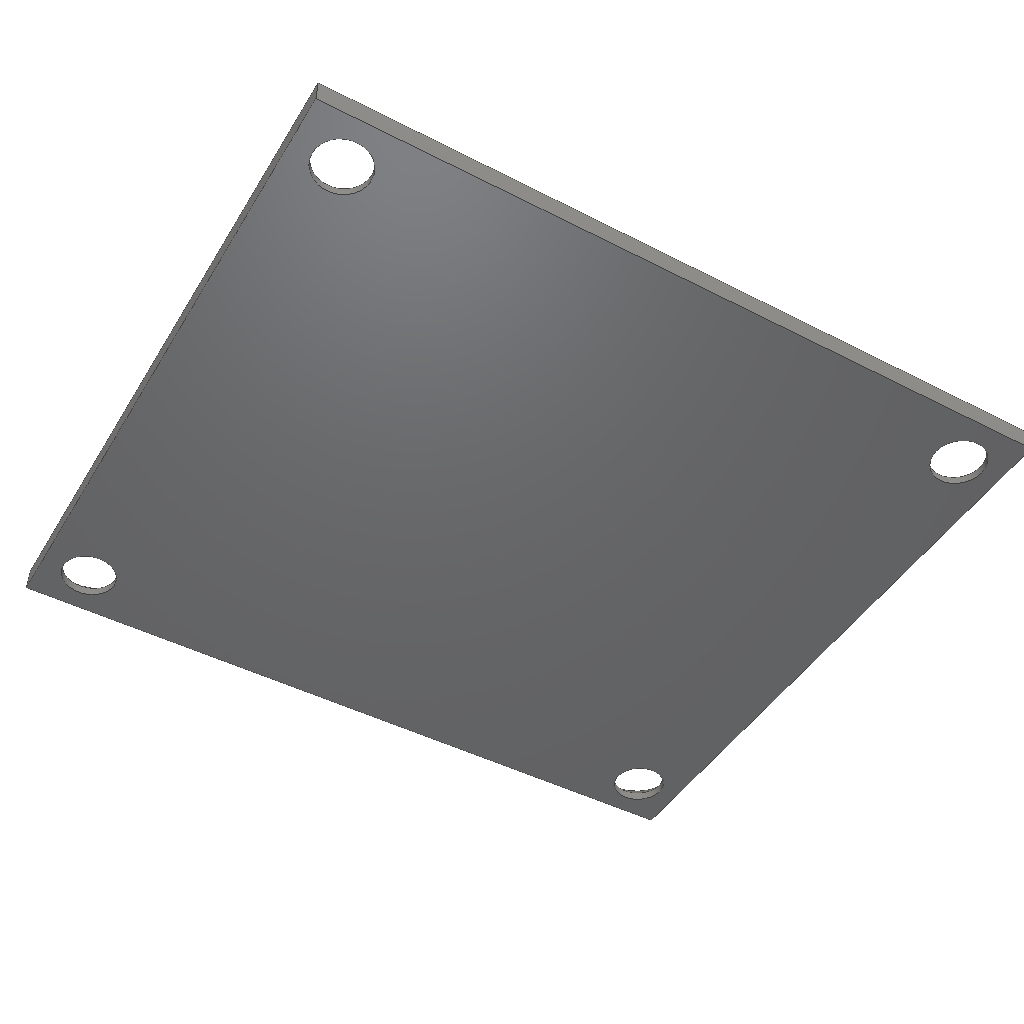
<metadata>
{"format":"step","ext":"stp","renderer":"f3d","projection":"perspective","resolution":1024,"background":"white","views":[{"elev":-46.6,"azim":-30.3,"up":"+Z"}]}
</metadata>
<code>
ISO-10303-21;
DATA;
#1=MECHANICAL_DESIGN_GEOMETRIC_PRESENTATION_REPRESENTATION('',(#4),#439);
#2=SHAPE_REPRESENTATION_RELATIONSHIP('SRR','None',#446,#3);
#3=ADVANCED_BREP_SHAPE_REPRESENTATION('',(#5),#438);
#4=STYLED_ITEM('',(#455),#5);
#5=MANIFOLD_SOLID_BREP('Solid1',#246);
#6=FACE_BOUND('',#51,.T.);
#7=FACE_BOUND('',#52,.T.);
#8=FACE_BOUND('',#53,.T.);
#9=FACE_BOUND('',#54,.T.);
#10=FACE_BOUND('',#56,.T.);
#11=FACE_BOUND('',#57,.T.);
#12=FACE_BOUND('',#58,.T.);
#13=FACE_BOUND('',#59,.T.);
#14=PLANE('',#289);
#15=PLANE('',#290);
#16=PLANE('',#291);
#17=PLANE('',#292);
#18=PLANE('',#293);
#19=PLANE('',#294);
#20=CYLINDRICAL_SURFACE('',#272,1.15);
#21=CYLINDRICAL_SURFACE('',#277,1.15);
#22=CYLINDRICAL_SURFACE('',#282,1.15);
#23=CYLINDRICAL_SURFACE('',#287,1.15);
#24=FACE_OUTER_BOUND('',#38,.T.);
#25=FACE_OUTER_BOUND('',#39,.T.);
#26=FACE_OUTER_BOUND('',#40,.T.);
#27=FACE_OUTER_BOUND('',#41,.T.);
#28=FACE_OUTER_BOUND('',#42,.T.);
#29=FACE_OUTER_BOUND('',#43,.T.);
#30=FACE_OUTER_BOUND('',#44,.T.);
#31=FACE_OUTER_BOUND('',#45,.T.);
#32=FACE_OUTER_BOUND('',#46,.T.);
#33=FACE_OUTER_BOUND('',#47,.T.);
#34=FACE_OUTER_BOUND('',#48,.T.);
#35=FACE_OUTER_BOUND('',#49,.T.);
#36=FACE_OUTER_BOUND('',#50,.T.);
#37=FACE_OUTER_BOUND('',#55,.T.);
#38=EDGE_LOOP('',(#164,#165,#166,#167));
#39=EDGE_LOOP('',(#168,#169,#170,#171));
#40=EDGE_LOOP('',(#172,#173,#174,#175));
#41=EDGE_LOOP('',(#176,#177,#178,#179));
#42=EDGE_LOOP('',(#180,#181,#182,#183));
#43=EDGE_LOOP('',(#184,#185,#186,#187));
#44=EDGE_LOOP('',(#188,#189,#190,#191));
#45=EDGE_LOOP('',(#192,#193,#194,#195));
#46=EDGE_LOOP('',(#196,#197,#198,#199));
#47=EDGE_LOOP('',(#200,#201,#202,#203));
#48=EDGE_LOOP('',(#204,#205,#206,#207));
#49=EDGE_LOOP('',(#208,#209,#210,#211));
#50=EDGE_LOOP('',(#212,#213,#214,#215));
#51=EDGE_LOOP('',(#216));
#52=EDGE_LOOP('',(#217));
#53=EDGE_LOOP('',(#218));
#54=EDGE_LOOP('',(#219));
#55=EDGE_LOOP('',(#220,#221,#222,#223));
#56=EDGE_LOOP('',(#224));
#57=EDGE_LOOP('',(#225));
#58=EDGE_LOOP('',(#226));
#59=EDGE_LOOP('',(#227));
#60=LINE('',#374,#80);
#61=LINE('',#378,#81);
#62=LINE('',#384,#82);
#63=LINE('',#388,#83);
#64=LINE('',#394,#84);
#65=LINE('',#398,#85);
#66=LINE('',#404,#86);
#67=LINE('',#408,#87);
#68=LINE('',#413,#88);
#69=LINE('',#415,#89);
#70=LINE('',#417,#90);
#71=LINE('',#418,#91);
#72=LINE('',#421,#92);
#73=LINE('',#423,#93);
#74=LINE('',#424,#94);
#75=LINE('',#427,#95);
#76=LINE('',#429,#96);
#77=LINE('',#430,#97);
#78=LINE('',#432,#98);
#79=LINE('',#433,#99);
#80=VECTOR('',#301,1.475);
#81=VECTOR('',#306,1.15);
#82=VECTOR('',#313,1.475);
#83=VECTOR('',#318,1.15);
#84=VECTOR('',#325,1.475);
#85=VECTOR('',#330,1.15);
#86=VECTOR('',#337,1.475);
#87=VECTOR('',#342,1.15);
#88=VECTOR('',#347,10);
#89=VECTOR('',#348,10);
#90=VECTOR('',#349,10);
#91=VECTOR('',#350,10);
#92=VECTOR('',#353,10);
#93=VECTOR('',#354,10);
#94=VECTOR('',#355,10);
#95=VECTOR('',#358,10);
#96=VECTOR('',#359,10);
#97=VECTOR('',#360,10);
#98=VECTOR('',#363,10);
#99=VECTOR('',#364,10);
#100=CIRCLE('',#270,1.8);
#101=CIRCLE('',#271,1.15);
#102=CIRCLE('',#273,1.15);
#103=CIRCLE('',#275,1.8);
#104=CIRCLE('',#276,1.15);
#105=CIRCLE('',#278,1.15);
#106=CIRCLE('',#280,1.8);
#107=CIRCLE('',#281,1.15);
#108=CIRCLE('',#283,1.15);
#109=CIRCLE('',#285,1.8);
#110=CIRCLE('',#286,1.15);
#111=CIRCLE('',#288,1.15);
#112=VERTEX_POINT('',#371);
#113=VERTEX_POINT('',#373);
#114=VERTEX_POINT('',#377);
#115=VERTEX_POINT('',#381);
#116=VERTEX_POINT('',#383);
#117=VERTEX_POINT('',#387);
#118=VERTEX_POINT('',#391);
#119=VERTEX_POINT('',#393);
#120=VERTEX_POINT('',#397);
#121=VERTEX_POINT('',#401);
#122=VERTEX_POINT('',#403);
#123=VERTEX_POINT('',#407);
#124=VERTEX_POINT('',#411);
#125=VERTEX_POINT('',#412);
#126=VERTEX_POINT('',#414);
#127=VERTEX_POINT('',#416);
#128=VERTEX_POINT('',#420);
#129=VERTEX_POINT('',#422);
#130=VERTEX_POINT('',#426);
#131=VERTEX_POINT('',#428);
#132=EDGE_CURVE('',#112,#112,#100,.T.);
#133=EDGE_CURVE('',#112,#113,#60,.T.);
#134=EDGE_CURVE('',#113,#113,#101,.T.);
#135=EDGE_CURVE('',#113,#114,#61,.T.);
#136=EDGE_CURVE('',#114,#114,#102,.T.);
#137=EDGE_CURVE('',#115,#115,#103,.T.);
#138=EDGE_CURVE('',#115,#116,#62,.T.);
#139=EDGE_CURVE('',#116,#116,#104,.T.);
#140=EDGE_CURVE('',#116,#117,#63,.T.);
#141=EDGE_CURVE('',#117,#117,#105,.T.);
#142=EDGE_CURVE('',#118,#118,#106,.T.);
#143=EDGE_CURVE('',#118,#119,#64,.T.);
#144=EDGE_CURVE('',#119,#119,#107,.T.);
#145=EDGE_CURVE('',#119,#120,#65,.T.);
#146=EDGE_CURVE('',#120,#120,#108,.T.);
#147=EDGE_CURVE('',#121,#121,#109,.T.);
#148=EDGE_CURVE('',#121,#122,#66,.T.);
#149=EDGE_CURVE('',#122,#122,#110,.T.);
#150=EDGE_CURVE('',#122,#123,#67,.T.);
#151=EDGE_CURVE('',#123,#123,#111,.T.);
#152=EDGE_CURVE('',#124,#125,#68,.T.);
#153=EDGE_CURVE('',#126,#125,#69,.T.);
#154=EDGE_CURVE('',#126,#127,#70,.T.);
#155=EDGE_CURVE('',#127,#124,#71,.T.);
#156=EDGE_CURVE('',#125,#128,#72,.T.);
#157=EDGE_CURVE('',#129,#128,#73,.T.);
#158=EDGE_CURVE('',#129,#126,#74,.T.);
#159=EDGE_CURVE('',#128,#130,#75,.T.);
#160=EDGE_CURVE('',#131,#130,#76,.T.);
#161=EDGE_CURVE('',#131,#129,#77,.T.);
#162=EDGE_CURVE('',#130,#124,#78,.T.);
#163=EDGE_CURVE('',#127,#131,#79,.T.);
#164=ORIENTED_EDGE('',*,*,#132,.F.);
#165=ORIENTED_EDGE('',*,*,#133,.T.);
#166=ORIENTED_EDGE('',*,*,#134,.F.);
#167=ORIENTED_EDGE('',*,*,#133,.F.);
#168=ORIENTED_EDGE('',*,*,#134,.T.);
#169=ORIENTED_EDGE('',*,*,#135,.T.);
#170=ORIENTED_EDGE('',*,*,#136,.F.);
#171=ORIENTED_EDGE('',*,*,#135,.F.);
#172=ORIENTED_EDGE('',*,*,#137,.F.);
#173=ORIENTED_EDGE('',*,*,#138,.T.);
#174=ORIENTED_EDGE('',*,*,#139,.F.);
#175=ORIENTED_EDGE('',*,*,#138,.F.);
#176=ORIENTED_EDGE('',*,*,#139,.T.);
#177=ORIENTED_EDGE('',*,*,#140,.T.);
#178=ORIENTED_EDGE('',*,*,#141,.F.);
#179=ORIENTED_EDGE('',*,*,#140,.F.);
#180=ORIENTED_EDGE('',*,*,#142,.F.);
#181=ORIENTED_EDGE('',*,*,#143,.T.);
#182=ORIENTED_EDGE('',*,*,#144,.F.);
#183=ORIENTED_EDGE('',*,*,#143,.F.);
#184=ORIENTED_EDGE('',*,*,#144,.T.);
#185=ORIENTED_EDGE('',*,*,#145,.T.);
#186=ORIENTED_EDGE('',*,*,#146,.F.);
#187=ORIENTED_EDGE('',*,*,#145,.F.);
#188=ORIENTED_EDGE('',*,*,#147,.F.);
#189=ORIENTED_EDGE('',*,*,#148,.T.);
#190=ORIENTED_EDGE('',*,*,#149,.F.);
#191=ORIENTED_EDGE('',*,*,#148,.F.);
#192=ORIENTED_EDGE('',*,*,#149,.T.);
#193=ORIENTED_EDGE('',*,*,#150,.T.);
#194=ORIENTED_EDGE('',*,*,#151,.F.);
#195=ORIENTED_EDGE('',*,*,#150,.F.);
#196=ORIENTED_EDGE('',*,*,#152,.T.);
#197=ORIENTED_EDGE('',*,*,#153,.F.);
#198=ORIENTED_EDGE('',*,*,#154,.T.);
#199=ORIENTED_EDGE('',*,*,#155,.T.);
#200=ORIENTED_EDGE('',*,*,#156,.T.);
#201=ORIENTED_EDGE('',*,*,#157,.F.);
#202=ORIENTED_EDGE('',*,*,#158,.T.);
#203=ORIENTED_EDGE('',*,*,#153,.T.);
#204=ORIENTED_EDGE('',*,*,#159,.T.);
#205=ORIENTED_EDGE('',*,*,#160,.F.);
#206=ORIENTED_EDGE('',*,*,#161,.T.);
#207=ORIENTED_EDGE('',*,*,#157,.T.);
#208=ORIENTED_EDGE('',*,*,#162,.T.);
#209=ORIENTED_EDGE('',*,*,#155,.F.);
#210=ORIENTED_EDGE('',*,*,#163,.T.);
#211=ORIENTED_EDGE('',*,*,#160,.T.);
#212=ORIENTED_EDGE('',*,*,#163,.F.);
#213=ORIENTED_EDGE('',*,*,#154,.F.);
#214=ORIENTED_EDGE('',*,*,#158,.F.);
#215=ORIENTED_EDGE('',*,*,#161,.F.);
#216=ORIENTED_EDGE('',*,*,#136,.T.);
#217=ORIENTED_EDGE('',*,*,#141,.T.);
#218=ORIENTED_EDGE('',*,*,#146,.T.);
#219=ORIENTED_EDGE('',*,*,#151,.T.);
#220=ORIENTED_EDGE('',*,*,#152,.F.);
#221=ORIENTED_EDGE('',*,*,#162,.F.);
#222=ORIENTED_EDGE('',*,*,#159,.F.);
#223=ORIENTED_EDGE('',*,*,#156,.F.);
#224=ORIENTED_EDGE('',*,*,#132,.T.);
#225=ORIENTED_EDGE('',*,*,#137,.T.);
#226=ORIENTED_EDGE('',*,*,#142,.T.);
#227=ORIENTED_EDGE('',*,*,#147,.T.);
#228=CONICAL_SURFACE('',#269,1.475,0.7854);
#229=CONICAL_SURFACE('',#274,1.475,0.7854);
#230=CONICAL_SURFACE('',#279,1.475,0.7854);
#231=CONICAL_SURFACE('',#284,1.475,0.7854);
#232=ADVANCED_FACE('',(#24),#228,.F.);
#233=ADVANCED_FACE('',(#25),#20,.F.);
#234=ADVANCED_FACE('',(#26),#229,.F.);
#235=ADVANCED_FACE('',(#27),#21,.F.);
#236=ADVANCED_FACE('',(#28),#230,.F.);
#237=ADVANCED_FACE('',(#29),#22,.F.);
#238=ADVANCED_FACE('',(#30),#231,.F.);
#239=ADVANCED_FACE('',(#31),#23,.F.);
#240=ADVANCED_FACE('',(#32),#14,.T.);
#241=ADVANCED_FACE('',(#33),#15,.T.);
#242=ADVANCED_FACE('',(#34),#16,.T.);
#243=ADVANCED_FACE('',(#35),#17,.T.);
#244=ADVANCED_FACE('',(#36,#6,#7,#8,#9),#18,.F.);
#245=ADVANCED_FACE('',(#37,#10,#11,#12,#13),#19,.T.);
#246=CLOSED_SHELL('',(#232,#233,#234,#235,#236,#237,#238,#239,#240,#241,
#242,#243,#244,#245));
#247=DERIVED_UNIT_ELEMENT(#250,1);
#248=DERIVED_UNIT_ELEMENT(#441,-3);
#249=DIMENSIONAL_EXPONENTS(0,1,0,0,0,0,0);
#250=(
CONVERSION_BASED_UNIT('gram',#252)
MASS_UNIT()
NAMED_UNIT(#249)
);
#251=(
MASS_UNIT()
NAMED_UNIT(*)
SI_UNIT(.KILO.,.GRAM.)
);
#252=MASS_MEASURE_WITH_UNIT(MASS_MEASURE(0.001),#251);
#253=DERIVED_UNIT((#247,#248));
#254=MEASURE_REPRESENTATION_ITEM('density measure',
POSITIVE_RATIO_MEASURE(2.7),#253);
#255=PROPERTY_DEFINITION_REPRESENTATION(#260,#257);
#256=PROPERTY_DEFINITION_REPRESENTATION(#261,#258);
#257=REPRESENTATION('material name',(#259),#438);
#258=REPRESENTATION('density',(#254),#438);
#259=DESCRIPTIVE_REPRESENTATION_ITEM('Aluminum-6061','Aluminum-6061');
#260=PROPERTY_DEFINITION('material property','material name',#448);
#261=PROPERTY_DEFINITION('material property','density of part',#448);
#262=DATE_TIME_ROLE('creation_date');
#263=APPLIED_DATE_AND_TIME_ASSIGNMENT(#264,#262,(#448));
#264=DATE_AND_TIME(#265,#266);
#265=CALENDAR_DATE(2009,7,10);
#266=LOCAL_TIME(0,0,0,#267);
#267=COORDINATED_UNIVERSAL_TIME_OFFSET(0,0,.BEHIND.);
#268=AXIS2_PLACEMENT_3D('',#369,#295,#296);
#269=AXIS2_PLACEMENT_3D('',#370,#297,#298);
#270=AXIS2_PLACEMENT_3D('',#372,#299,#300);
#271=AXIS2_PLACEMENT_3D('',#375,#302,#303);
#272=AXIS2_PLACEMENT_3D('',#376,#304,#305);
#273=AXIS2_PLACEMENT_3D('',#379,#307,#308);
#274=AXIS2_PLACEMENT_3D('',#380,#309,#310);
#275=AXIS2_PLACEMENT_3D('',#382,#311,#312);
#276=AXIS2_PLACEMENT_3D('',#385,#314,#315);
#277=AXIS2_PLACEMENT_3D('',#386,#316,#317);
#278=AXIS2_PLACEMENT_3D('',#389,#319,#320);
#279=AXIS2_PLACEMENT_3D('',#390,#321,#322);
#280=AXIS2_PLACEMENT_3D('',#392,#323,#324);
#281=AXIS2_PLACEMENT_3D('',#395,#326,#327);
#282=AXIS2_PLACEMENT_3D('',#396,#328,#329);
#283=AXIS2_PLACEMENT_3D('',#399,#331,#332);
#284=AXIS2_PLACEMENT_3D('',#400,#333,#334);
#285=AXIS2_PLACEMENT_3D('',#402,#335,#336);
#286=AXIS2_PLACEMENT_3D('',#405,#338,#339);
#287=AXIS2_PLACEMENT_3D('',#406,#340,#341);
#288=AXIS2_PLACEMENT_3D('',#409,#343,#344);
#289=AXIS2_PLACEMENT_3D('',#410,#345,#346);
#290=AXIS2_PLACEMENT_3D('',#419,#351,#352);
#291=AXIS2_PLACEMENT_3D('',#425,#356,#357);
#292=AXIS2_PLACEMENT_3D('',#431,#361,#362);
#293=AXIS2_PLACEMENT_3D('',#434,#365,#366);
#294=AXIS2_PLACEMENT_3D('',#435,#367,#368);
#295=DIRECTION('axis',(0,0,1));
#296=DIRECTION('refdir',(1,0,0));
#297=DIRECTION('center_axis',(0,0,1));
#298=DIRECTION('ref_axis',(1,0,0));
#299=DIRECTION('center_axis',(0,0,-1));
#300=DIRECTION('ref_axis',(1,0,0));
#301=DIRECTION('',(0.7071,8.66e-17,-0.7071));
#302=DIRECTION('center_axis',(0,0,1));
#303=DIRECTION('ref_axis',(1,0,0));
#304=DIRECTION('center_axis',(0,0,1));
#305=DIRECTION('ref_axis',(1,0,0));
#306=DIRECTION('',(0,0,-1));
#307=DIRECTION('center_axis',(0,0,1));
#308=DIRECTION('ref_axis',(1,0,0));
#309=DIRECTION('center_axis',(0,0,1));
#310=DIRECTION('ref_axis',(1,0,0));
#311=DIRECTION('center_axis',(0,0,-1));
#312=DIRECTION('ref_axis',(1,0,0));
#313=DIRECTION('',(0.7071,8.66e-17,-0.7071));
#314=DIRECTION('center_axis',(0,0,1));
#315=DIRECTION('ref_axis',(1,0,0));
#316=DIRECTION('center_axis',(0,0,1));
#317=DIRECTION('ref_axis',(1,0,0));
#318=DIRECTION('',(0,0,-1));
#319=DIRECTION('center_axis',(0,0,1));
#320=DIRECTION('ref_axis',(1,0,0));
#321=DIRECTION('center_axis',(0,0,1));
#322=DIRECTION('ref_axis',(1,0,0));
#323=DIRECTION('center_axis',(0,0,-1));
#324=DIRECTION('ref_axis',(1,0,0));
#325=DIRECTION('',(0.7071,8.66e-17,-0.7071));
#326=DIRECTION('center_axis',(0,0,1));
#327=DIRECTION('ref_axis',(1,0,0));
#328=DIRECTION('center_axis',(0,0,1));
#329=DIRECTION('ref_axis',(1,0,0));
#330=DIRECTION('',(0,0,-1));
#331=DIRECTION('center_axis',(0,0,1));
#332=DIRECTION('ref_axis',(1,0,0));
#333=DIRECTION('center_axis',(0,0,1));
#334=DIRECTION('ref_axis',(1,0,0));
#335=DIRECTION('center_axis',(0,0,-1));
#336=DIRECTION('ref_axis',(1,0,0));
#337=DIRECTION('',(0.7071,8.66e-17,-0.7071));
#338=DIRECTION('center_axis',(0,0,1));
#339=DIRECTION('ref_axis',(1,0,0));
#340=DIRECTION('center_axis',(0,0,1));
#341=DIRECTION('ref_axis',(1,0,0));
#342=DIRECTION('',(0,0,-1));
#343=DIRECTION('center_axis',(0,0,1));
#344=DIRECTION('ref_axis',(1,0,0));
#345=DIRECTION('center_axis',(-1,-3.242e-16,0));
#346=DIRECTION('ref_axis',(0,0,1));
#347=DIRECTION('',(-3.242e-16,1,0));
#348=DIRECTION('',(0,0,1));
#349=DIRECTION('',(3.242e-16,-1,0));
#350=DIRECTION('',(0,0,1));
#351=DIRECTION('center_axis',(0,1,0));
#352=DIRECTION('ref_axis',(0,0,1));
#353=DIRECTION('',(1,0,0));
#354=DIRECTION('',(0,0,1));
#355=DIRECTION('',(-1,0,0));
#356=DIRECTION('center_axis',(1,0,0));
#357=DIRECTION('ref_axis',(0,0,-1));
#358=DIRECTION('',(0,-1,0));
#359=DIRECTION('',(0,0,1));
#360=DIRECTION('',(0,1,0));
#361=DIRECTION('center_axis',(0,-1,0));
#362=DIRECTION('ref_axis',(0,0,-1));
#363=DIRECTION('',(-1,0,0));
#364=DIRECTION('',(1,0,0));
#365=DIRECTION('center_axis',(0,0,1));
#366=DIRECTION('ref_axis',(1,0,0));
#367=DIRECTION('center_axis',(0,0,1));
#368=DIRECTION('ref_axis',(1,0,0));
#369=CARTESIAN_POINT('',(0,0,0));
#370=CARTESIAN_POINT('Origin',(2,2,0.675));
#371=CARTESIAN_POINT('',(0.2,2,1));
#372=CARTESIAN_POINT('Origin',(2,2,1));
#373=CARTESIAN_POINT('',(0.85,2,0.35));
#374=CARTESIAN_POINT('',(0.525,2,0.675));
#375=CARTESIAN_POINT('Origin',(2,2,0.35));
#376=CARTESIAN_POINT('Origin',(2,2,-40.69));
#377=CARTESIAN_POINT('',(0.85,2,0));
#378=CARTESIAN_POINT('',(0.85,2,-40.69));
#379=CARTESIAN_POINT('Origin',(2,2,0));
#380=CARTESIAN_POINT('Origin',(29.4,2,0.675));
#381=CARTESIAN_POINT('',(27.6,2,1));
#382=CARTESIAN_POINT('Origin',(29.4,2,1));
#383=CARTESIAN_POINT('',(28.25,2,0.35));
#384=CARTESIAN_POINT('',(27.93,2,0.675));
#385=CARTESIAN_POINT('Origin',(29.4,2,0.35));
#386=CARTESIAN_POINT('Origin',(29.4,2,-40.69));
#387=CARTESIAN_POINT('',(28.25,2,0));
#388=CARTESIAN_POINT('',(28.25,2,-40.69));
#389=CARTESIAN_POINT('Origin',(29.4,2,0));
#390=CARTESIAN_POINT('Origin',(29.4,25.4,0.675));
#391=CARTESIAN_POINT('',(27.6,25.4,1));
#392=CARTESIAN_POINT('Origin',(29.4,25.4,1));
#393=CARTESIAN_POINT('',(28.25,25.4,0.35));
#394=CARTESIAN_POINT('',(27.93,25.4,0.675));
#395=CARTESIAN_POINT('Origin',(29.4,25.4,0.35));
#396=CARTESIAN_POINT('Origin',(29.4,25.4,-40.69));
#397=CARTESIAN_POINT('',(28.25,25.4,0));
#398=CARTESIAN_POINT('',(28.25,25.4,-40.69));
#399=CARTESIAN_POINT('Origin',(29.4,25.4,0));
#400=CARTESIAN_POINT('Origin',(2,25.4,0.675));
#401=CARTESIAN_POINT('',(0.2,25.4,1));
#402=CARTESIAN_POINT('Origin',(2,25.4,1));
#403=CARTESIAN_POINT('',(0.85,25.4,0.35));
#404=CARTESIAN_POINT('',(0.525,25.4,0.675));
#405=CARTESIAN_POINT('Origin',(2,25.4,0.35));
#406=CARTESIAN_POINT('Origin',(2,25.4,-40.69));
#407=CARTESIAN_POINT('',(0.85,25.4,0));
#408=CARTESIAN_POINT('',(0.85,25.4,-40.69));
#409=CARTESIAN_POINT('Origin',(2,25.4,0));
#410=CARTESIAN_POINT('Origin',(0,0,0));
#411=CARTESIAN_POINT('',(0,0,1));
#412=CARTESIAN_POINT('',(-8.882e-15,27.4,1));
#413=CARTESIAN_POINT('',(-8.882e-15,27.4,1));
#414=CARTESIAN_POINT('',(-8.882e-15,27.4,0));
#415=CARTESIAN_POINT('',(-8.882e-15,27.4,0));
#416=CARTESIAN_POINT('',(0,0,0));
#417=CARTESIAN_POINT('',(-8.882e-15,27.4,0));
#418=CARTESIAN_POINT('',(0,0,0));
#419=CARTESIAN_POINT('Origin',(-8.882e-15,27.4,0));
#420=CARTESIAN_POINT('',(31.4,27.4,1));
#421=CARTESIAN_POINT('',(31.4,27.4,1));
#422=CARTESIAN_POINT('',(31.4,27.4,0));
#423=CARTESIAN_POINT('',(31.4,27.4,0));
#424=CARTESIAN_POINT('',(31.4,27.4,0));
#425=CARTESIAN_POINT('Origin',(31.4,27.4,0));
#426=CARTESIAN_POINT('',(31.4,0,1));
#427=CARTESIAN_POINT('',(31.4,0,1));
#428=CARTESIAN_POINT('',(31.4,0,0));
#429=CARTESIAN_POINT('',(31.4,0,0));
#430=CARTESIAN_POINT('',(31.4,0,0));
#431=CARTESIAN_POINT('Origin',(31.4,0,0));
#432=CARTESIAN_POINT('',(0,0,1));
#433=CARTESIAN_POINT('',(0,0,0));
#434=CARTESIAN_POINT('Origin',(15.7,13.7,0));
#435=CARTESIAN_POINT('Origin',(15.7,13.7,1));
#436=UNCERTAINTY_MEASURE_WITH_UNIT(LENGTH_MEASURE(0.01),#440,
'DISTANCE_ACCURACY_VALUE',
'Maximum model space distance between geometric entities at asserted c
onnectivities');
#437=UNCERTAINTY_MEASURE_WITH_UNIT(LENGTH_MEASURE(0.01),#440,
'DISTANCE_ACCURACY_VALUE',
'Maximum model space distance between geometric entities at asserted c
onnectivities');
#438=(
GEOMETRIC_REPRESENTATION_CONTEXT(3)
GLOBAL_UNCERTAINTY_ASSIGNED_CONTEXT((#436))
GLOBAL_UNIT_ASSIGNED_CONTEXT((#440,#442,#443))
REPRESENTATION_CONTEXT('','3D')
);
#439=(
GEOMETRIC_REPRESENTATION_CONTEXT(3)
GLOBAL_UNCERTAINTY_ASSIGNED_CONTEXT((#437))
GLOBAL_UNIT_ASSIGNED_CONTEXT((#440,#442,#443))
REPRESENTATION_CONTEXT('','3D')
);
#440=(
LENGTH_UNIT()
NAMED_UNIT(*)
SI_UNIT(.MILLI.,.METRE.)
);
#441=(
LENGTH_UNIT()
NAMED_UNIT(*)
SI_UNIT(.CENTI.,.METRE.)
);
#442=(
NAMED_UNIT(*)
PLANE_ANGLE_UNIT()
SI_UNIT($,.RADIAN.)
);
#443=(
NAMED_UNIT(*)
SI_UNIT($,.STERADIAN.)
SOLID_ANGLE_UNIT()
);
#444=SHAPE_DEFINITION_REPRESENTATION(#445,#446);
#445=PRODUCT_DEFINITION_SHAPE('',$,#448);
#446=SHAPE_REPRESENTATION('',(#268),#438);
#447=PRODUCT_DEFINITION_CONTEXT('part definition',#452,'design');
#448=PRODUCT_DEFINITION('Mixer IQ Box ND20','Amplifier Lid ND20',#449,#447);
#449=PRODUCT_DEFINITION_FORMATION('',$,#454);
#450=PRODUCT_RELATED_PRODUCT_CATEGORY('Amplifier Lid ND20',
'Amplifier Lid ND20',(#454));
#451=APPLICATION_PROTOCOL_DEFINITION('international standard',
'automotive_design',2009,#452);
#452=APPLICATION_CONTEXT(
'Core Data for Automotive Mechanical Design Process');
#453=PRODUCT_CONTEXT('part definition',#452,'mechanical');
#454=PRODUCT('Mixer IQ Box ND20','Amplifier Lid ND20',$,(#453));
#455=PRESENTATION_STYLE_ASSIGNMENT((#456));
#456=SURFACE_STYLE_USAGE(.BOTH.,#459);
#457=SURFACE_STYLE_RENDERING_WITH_PROPERTIES($,#463,(#458));
#458=SURFACE_STYLE_TRANSPARENT(0);
#459=SURFACE_SIDE_STYLE('',(#460,#457));
#460=SURFACE_STYLE_FILL_AREA(#461);
#461=FILL_AREA_STYLE('',(#462));
#462=FILL_AREA_STYLE_COLOUR('',#463);
#463=COLOUR_RGB('',0.898,0.898,0.898);
ENDSEC;
END-ISO-10303-21;

</code>
